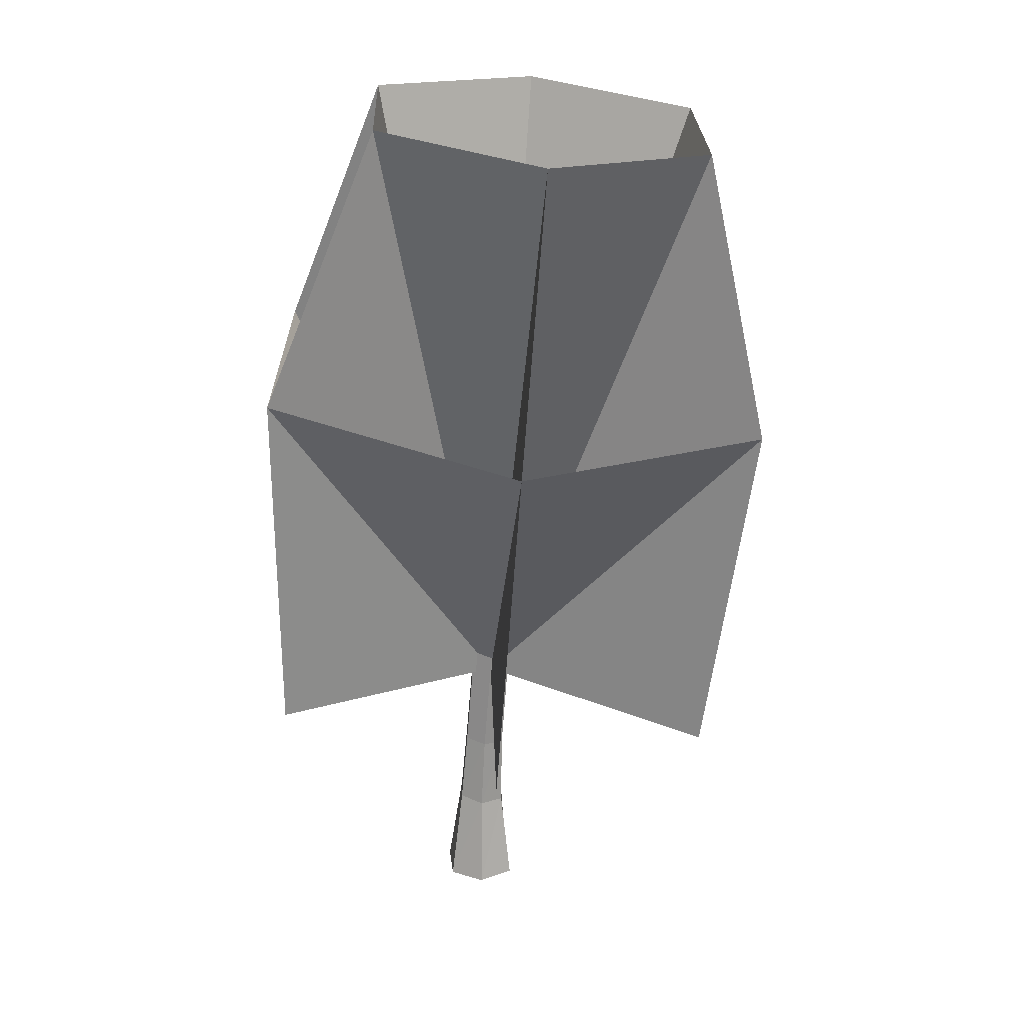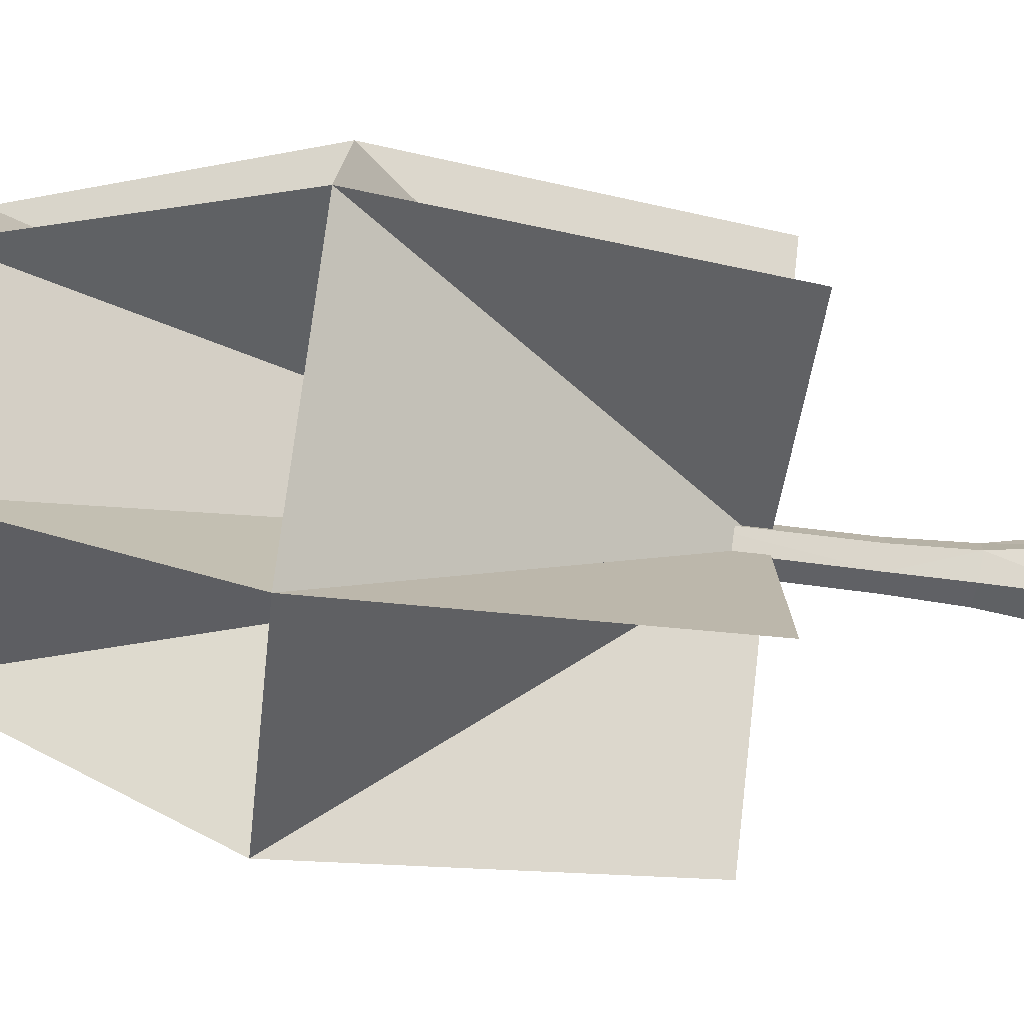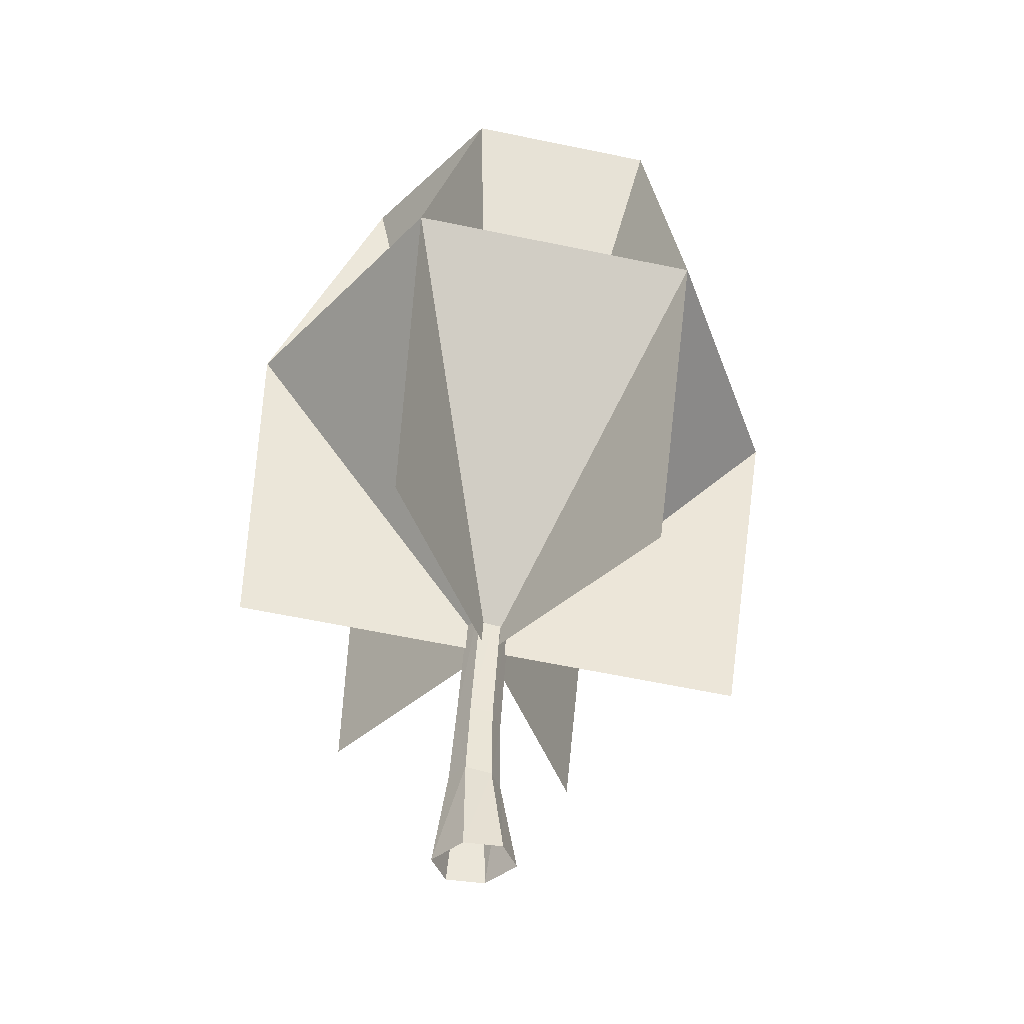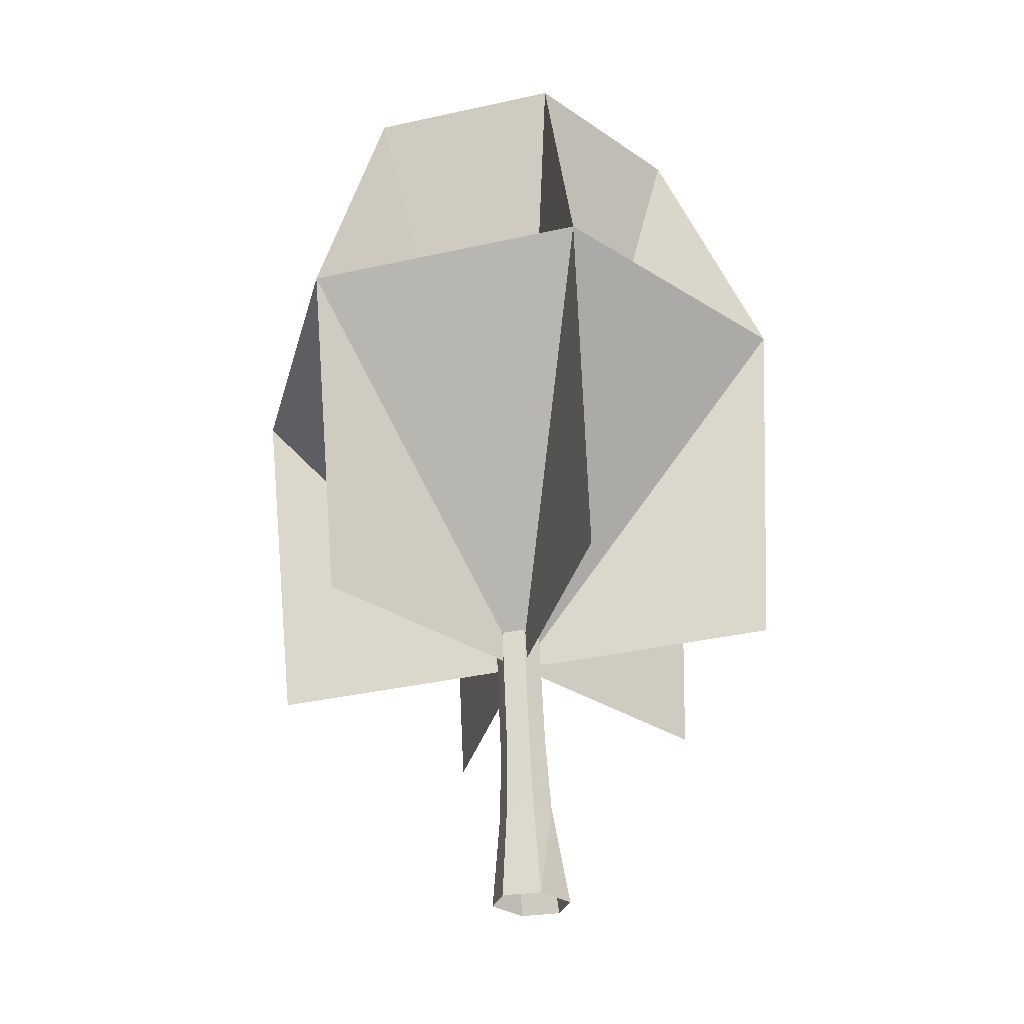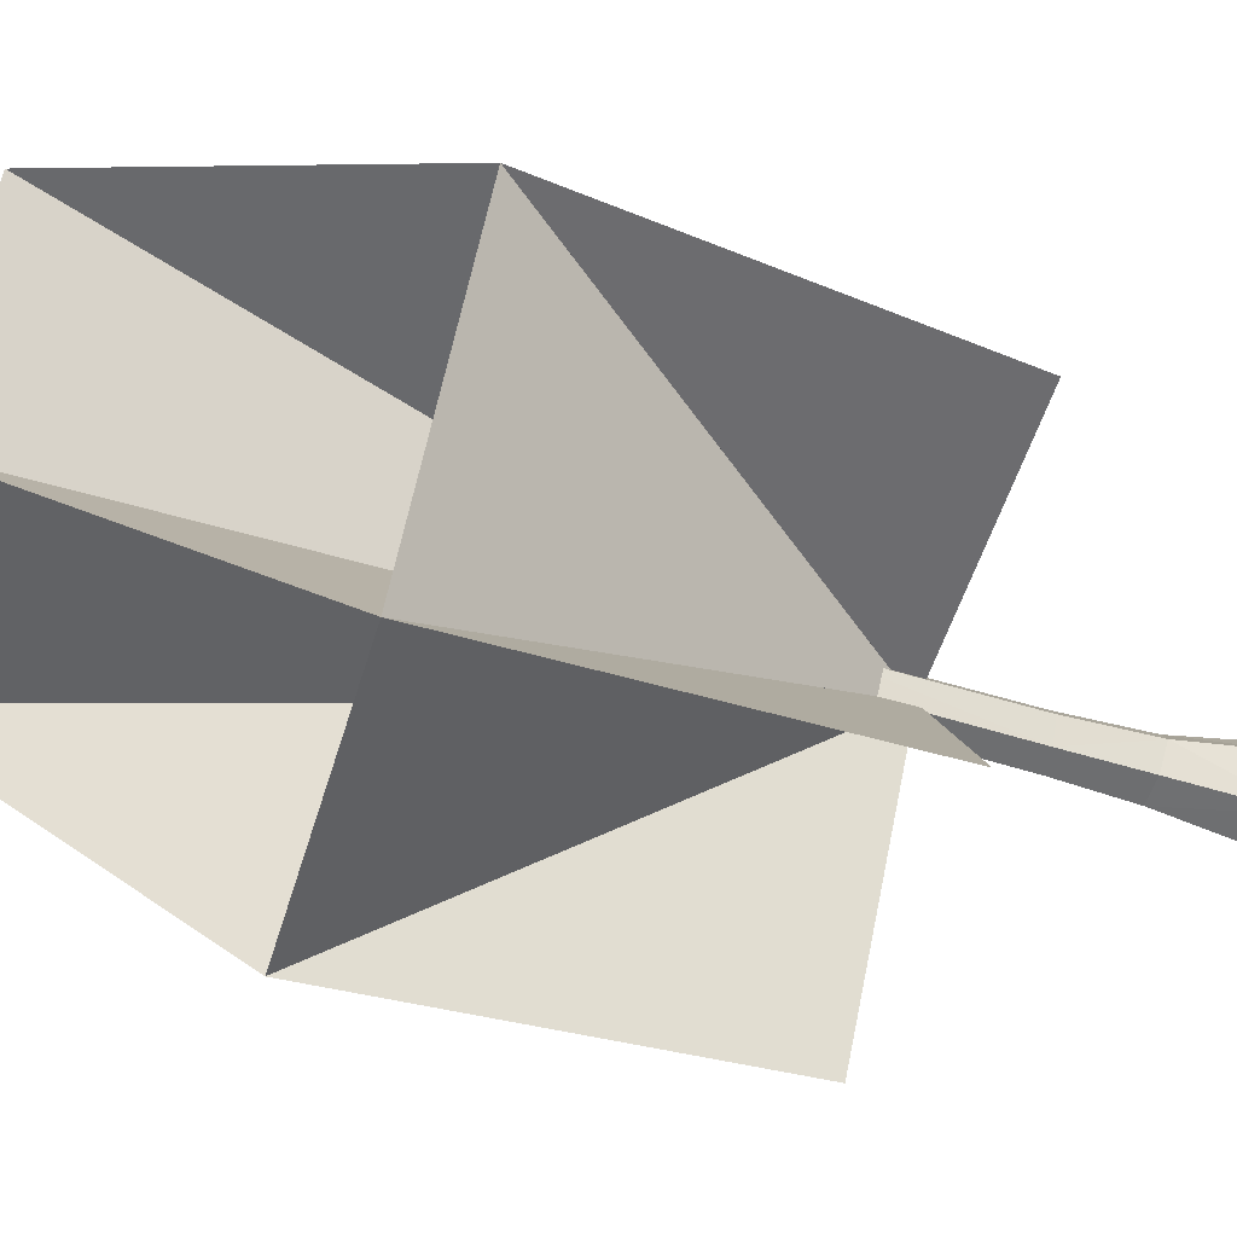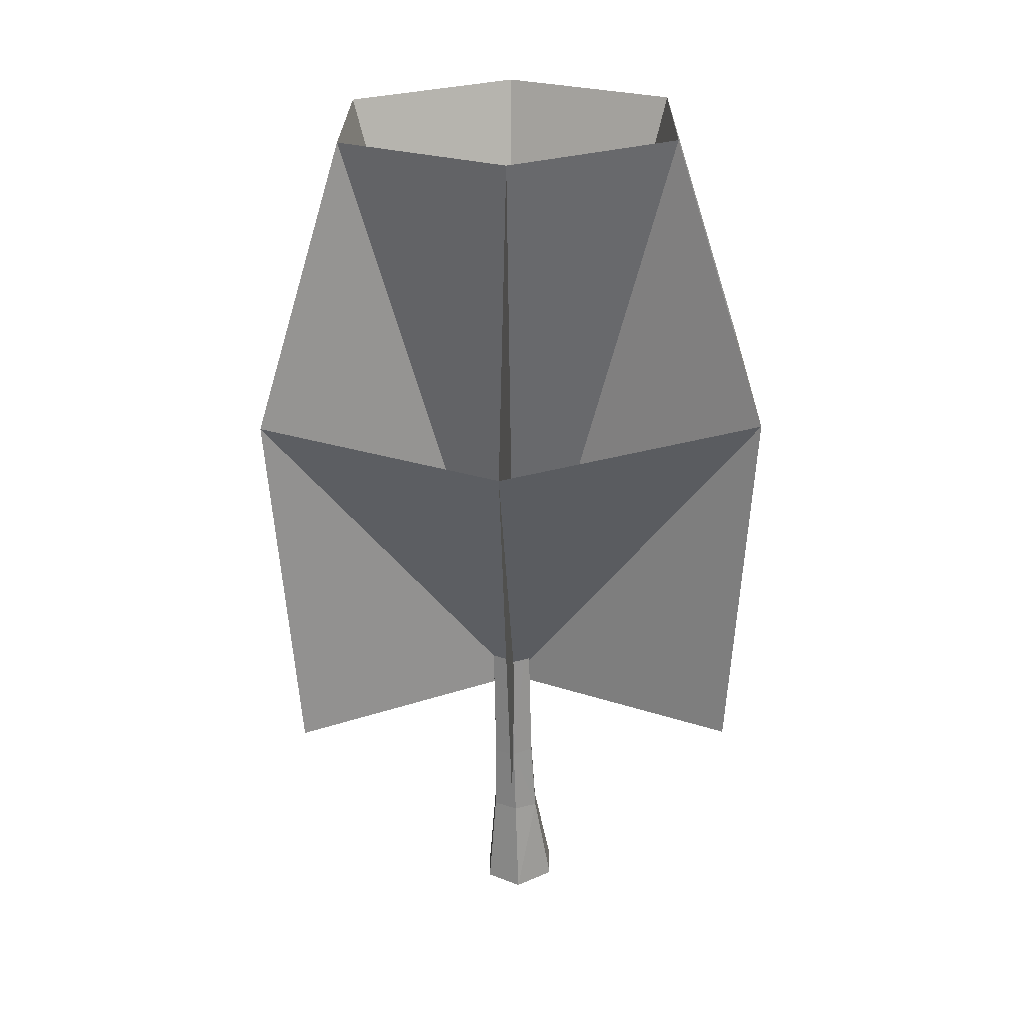
<metadata>
{"format":"obj","ext":"obj","renderer":"f3d","projection":"perspective","resolution":1024,"background":"white","views":[{"elev":22.6,"azim":-32.0,"up":"+Y"},{"elev":-46.5,"azim":-99.7,"up":"+Z"},{"elev":-40.4,"azim":-70.6,"up":"+Y"},{"elev":-27.4,"azim":-164.8,"up":"+Y"},{"elev":-53.2,"azim":-109.7,"up":"+Z"},{"elev":28.5,"azim":-149.5,"up":"+Y"}]}
</metadata>
<code>
o OW_LOB_TREE_V2
v 3.796 6.54 -5.271
v 3.771 22.09 -2.73
v -2.299 15.76 -5.388
v 3.741 21.52 5.413
v 4.501 14.53 6.912
v -2.585 6.874 -5.271
v 6.966 5.987 0.2494
v 3.756 5.769 5.769
v -2.625 6.103 5.769
v -5.795 6.656 0.2494
v 0.5856 6.321 0.2494
v -3.304 22.18 1.341
v -6.14 15.52 0.7619
v 8.078 14.77 0.7619
v -2.608 14.9 6.912
v 4.546 15.39 -5.388
v 6.109 21.68 1.341
v -0.9653 21.77 5.413
v -0.9355 22.34 -2.73
v 0.159 8.214 0.258
v -0.1861 0.01016 -0.8367
v -0.1861 0.01016 0.9545
v 1.245 0.01016 -0.02116
v 1.289 8.214 0.2539
v 0.7678 0.01016 0.9545
v 0.4399 8.246 -0.1993
v 1.009 8.182 0.7112
v 0.7678 0.01016 -0.8367
v -0.663 0.01016 0.139
v 1.064 4.055 0.03498
v 0.07839 2.269 0.553
v 1.005 8.246 -0.2013
v 0.4433 8.182 0.7132
v 0.7343 2.235 0.5476
v 0.7343 2.409 -0.5488
v -0.2495 2.373 0.007466
v 0.2041 4.143 0.5259
v 0.07839 2.443 -0.5435
v 1.062 2.305 -0.003288
v 0.7787 4.062 0.5182
v -0.08503 4.216 0.05043
v 0.7752 4.129 -0.4405
v 0.2005 4.209 -0.4328
f 43 41 20
f 27 40 30
f 32 42 43
f 26 32 43
f 27 33 37
f 37 40 27
f 20 26 43
f 24 27 30
f 24 30 42
f 41 37 33
f 35 39 23
f 23 39 34
f 22 31 29
f 34 31 22
f 32 24 42
f 33 20 41
f 34 25 23
f 25 34 22
f 35 28 21
f 35 23 28
f 31 36 29
f 29 36 21
f 36 31 37
f 40 37 31
f 36 38 21
f 21 38 35
f 34 39 30
f 30 39 35
f 30 40 34
f 40 31 34
f 36 37 41
f 41 43 36
f 42 35 38
f 30 35 42
f 43 38 36
f 42 38 43
f 19 3 11
f 19 11 3
f 2 11 16
f 2 16 11
f 14 11 16
f 12 11 13
f 12 13 11
f 13 11 15
f 18 11 4
f 17 4 11
f 17 11 14
f 17 14 11
f 18 11 15
f 18 15 11
f 4 11 5
f 4 5 11
f 3 6 11
f 3 11 6
f 16 1 11
f 16 11 1
f 14 7 11
f 14 11 7
f 5 11 8
f 5 8 11
f 15 9 11
f 15 11 9
f 13 10 11
f 13 11 10
f 12 19 11
f 13 3 11
f 14 5 11
f 15 11 5
f 3 16 11
f 17 11 2
f 12 11 18
f 19 2 11

</code>
